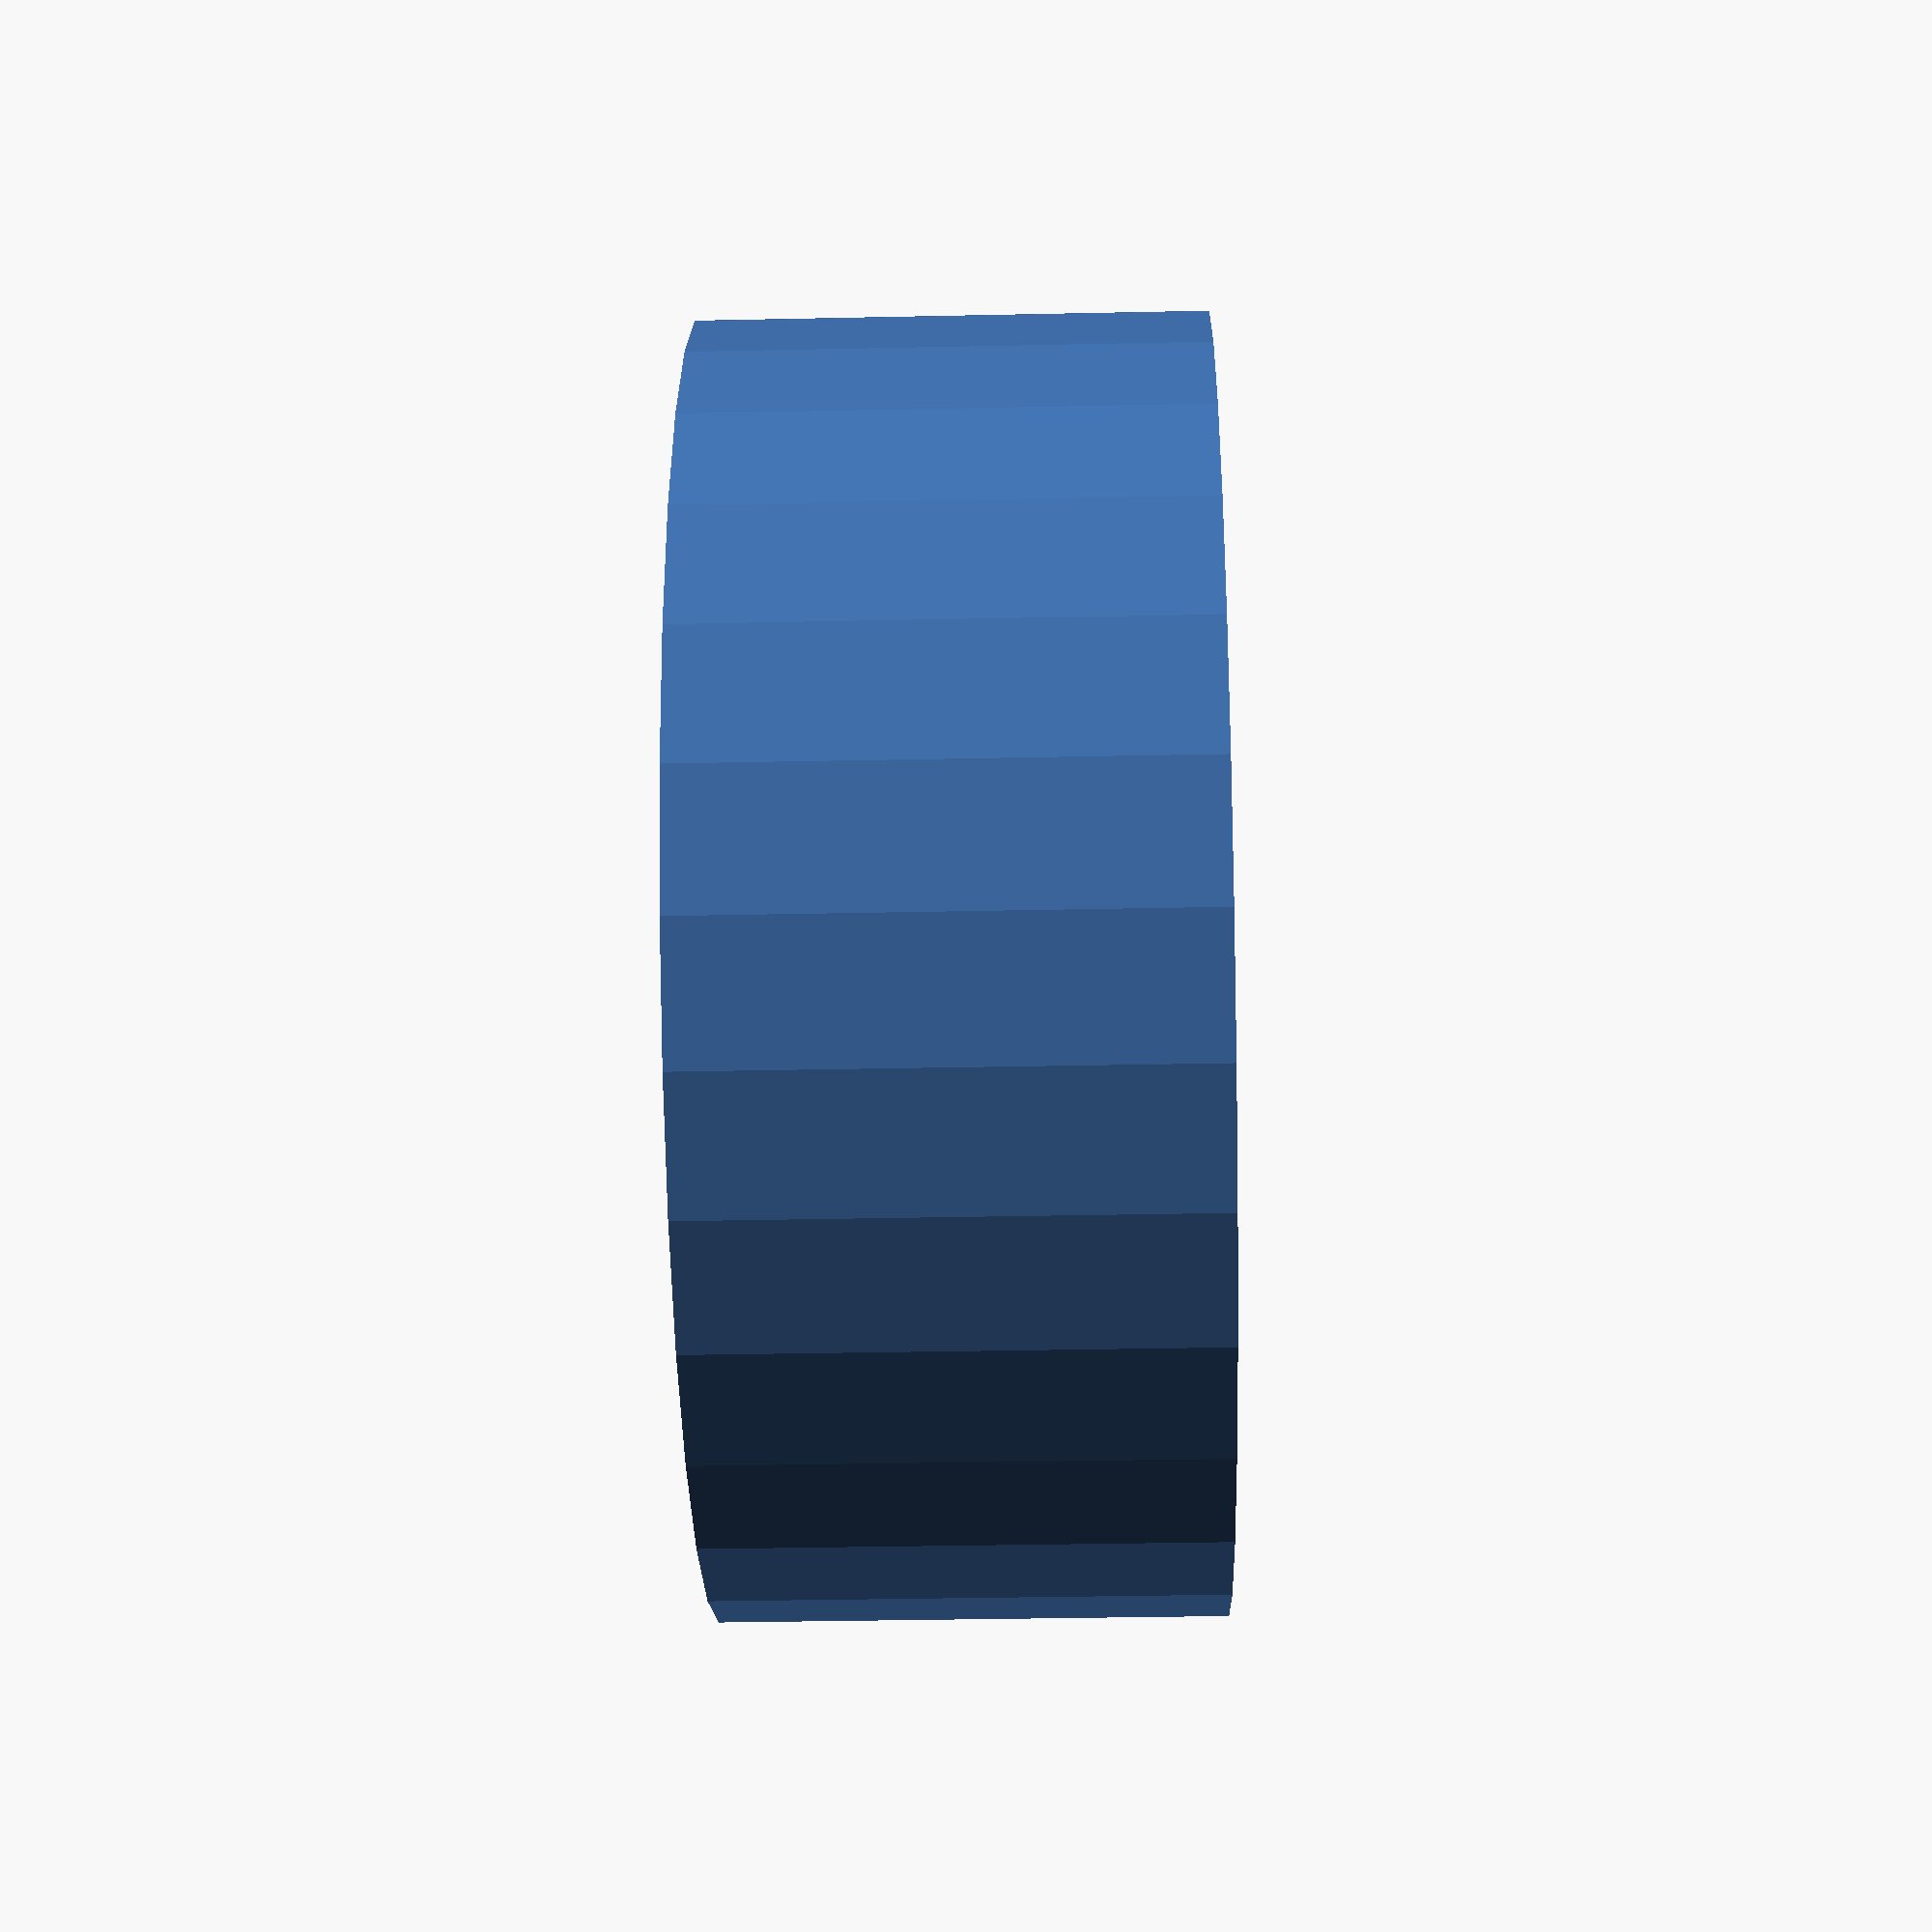
<openscad>
podRadius = 52/2;
podDepth = 20;
podHoleRadius = 23;
bezelRadius = podRadius + 5;
bezelHeight = 10;

// Adafruit 1.8" display with EYESPI
boardWidth = 57;
boardDepth = 36;
boardThickness = 6.5;
holeX = 25;
holeY = 15;
cornerRadius = 6;

boltPosition = 21;

/*
// zio.cc 1.5"
screenWidth = 30;
screenDepth = 34;
screenThickness = 1.5;

boardWidth = 45;
boardDepth = 36;
boardThickness = 1;
*/

module top()
{
    difference() {
        hull() {
            translate([0, 0, bezelHeight / 2])
                cylinder(h = bezelHeight, r = bezelRadius, center = true);
            
            translate([holeX, holeY, bezelHeight / 2])
                cylinder(h = bezelHeight, r = cornerRadius, center = true);
            translate([-holeX, holeY, bezelHeight / 2])
                cylinder(h = bezelHeight, r = cornerRadius, center = true);
            translate([holeX, -holeY, bezelHeight / 2])
                cylinder(h = bezelHeight, r = cornerRadius, center = true);
            translate([-holeX, -holeY, bezelHeight / 2])
                cylinder(h = bezelHeight, r = cornerRadius, center = true);
        }
        
        translate([holeX, holeY, 0])
            cylinder(h = bezelHeight, r = 1, center = true);
        translate([-holeX, holeY, 0])
            cylinder(h = bezelHeight, r = 1, center = true);
        translate([holeX, -holeY, 0])
            cylinder(h = bezelHeight, r = 1, center = true);
        translate([-holeX, -holeY, 0])
            cylinder(h = bezelHeight, r = 1, center = true);
        
        // cutout
        translate([0, 0, 2.9])
            cube([boardWidth, 25, 6], center = true);

        translate([0, boltPosition, 0])
            cylinder(h = 100, r = 1.7, center = true);
        translate([0, -boltPosition, 0])
            cylinder(h = 100, r = 1.7, center = true);

    }    
}

module display()
{
    translate([0, 0, boardThickness / 2])
        cube([boardWidth, boardDepth, boardThickness], center = true);
}

module base()
{
    difference() {
        union () {
            translate([0, boltPosition, -podDepth / 2])
                cylinder(h = podDepth, r = 4, center = true);
            translate([0, -boltPosition, -podDepth / 2])
                cylinder(h = podDepth, r = 4, center = true);
            difference(){
                union () {
                    translate([0, 0, -podDepth / 2])
                        cylinder(h = podDepth, r = podRadius, center = true);
                }
                cylinder (h = 100, r = podHoleRadius, center = true);
            }
        }
        translate([0, boltPosition, 0])
            cylinder(h = 100, r = 1.4, center = true);
        translate([0, -boltPosition, 0])
            cylinder(h = 100, r = 1.4, center = true);
    }
}

difference() {
    union () {
        //top();
        base();
    }
    translate([0, 0, 4])
        display();
}
</openscad>
<views>
elev=212.6 azim=4.4 roll=88.3 proj=p view=solid
</views>
